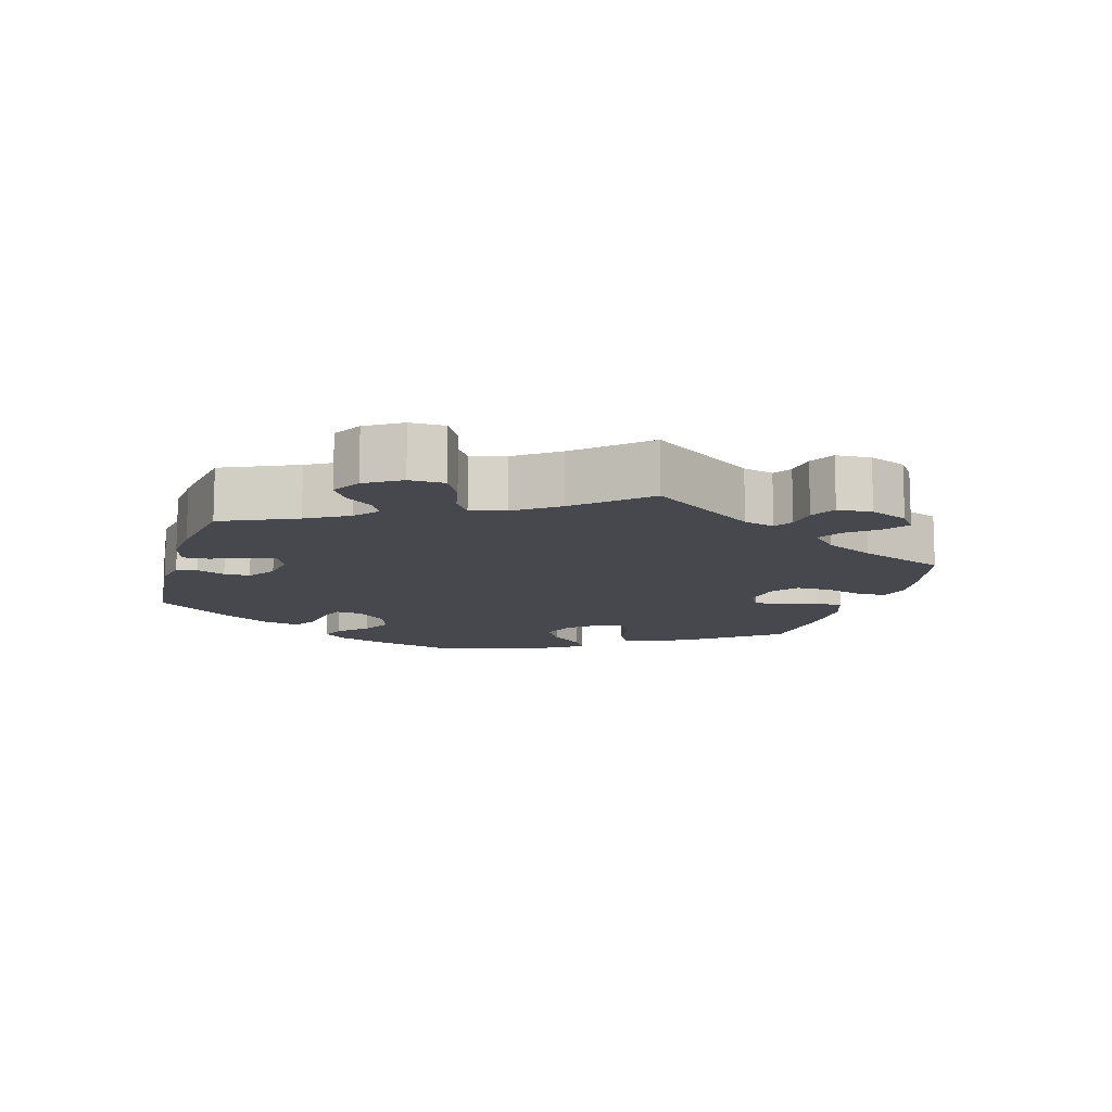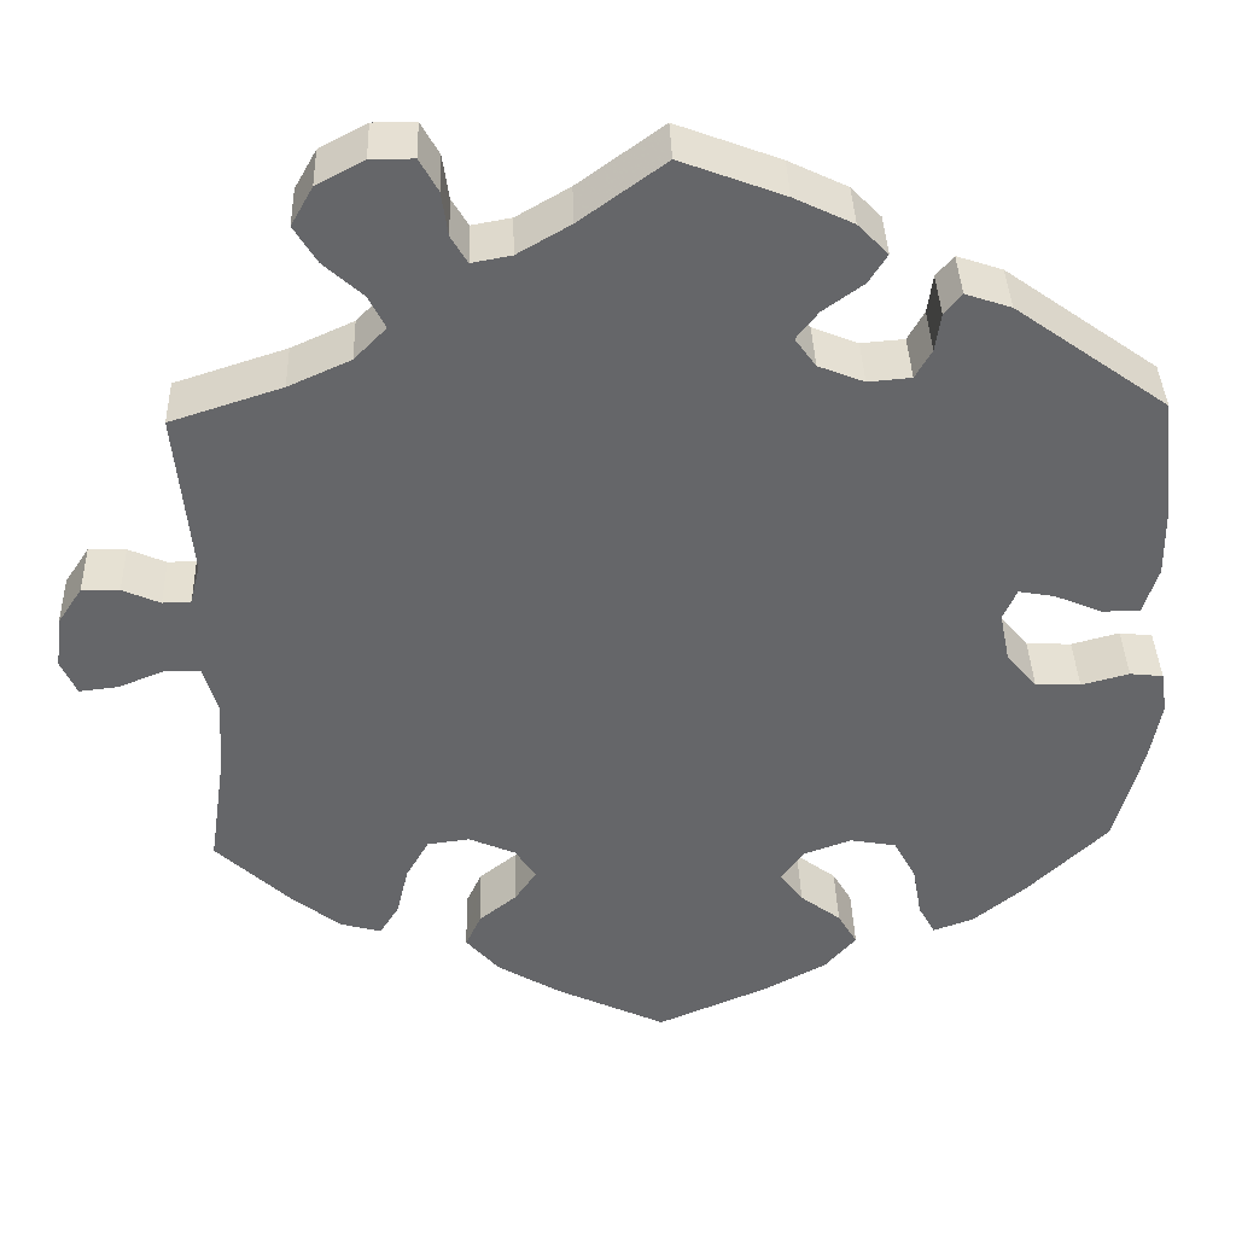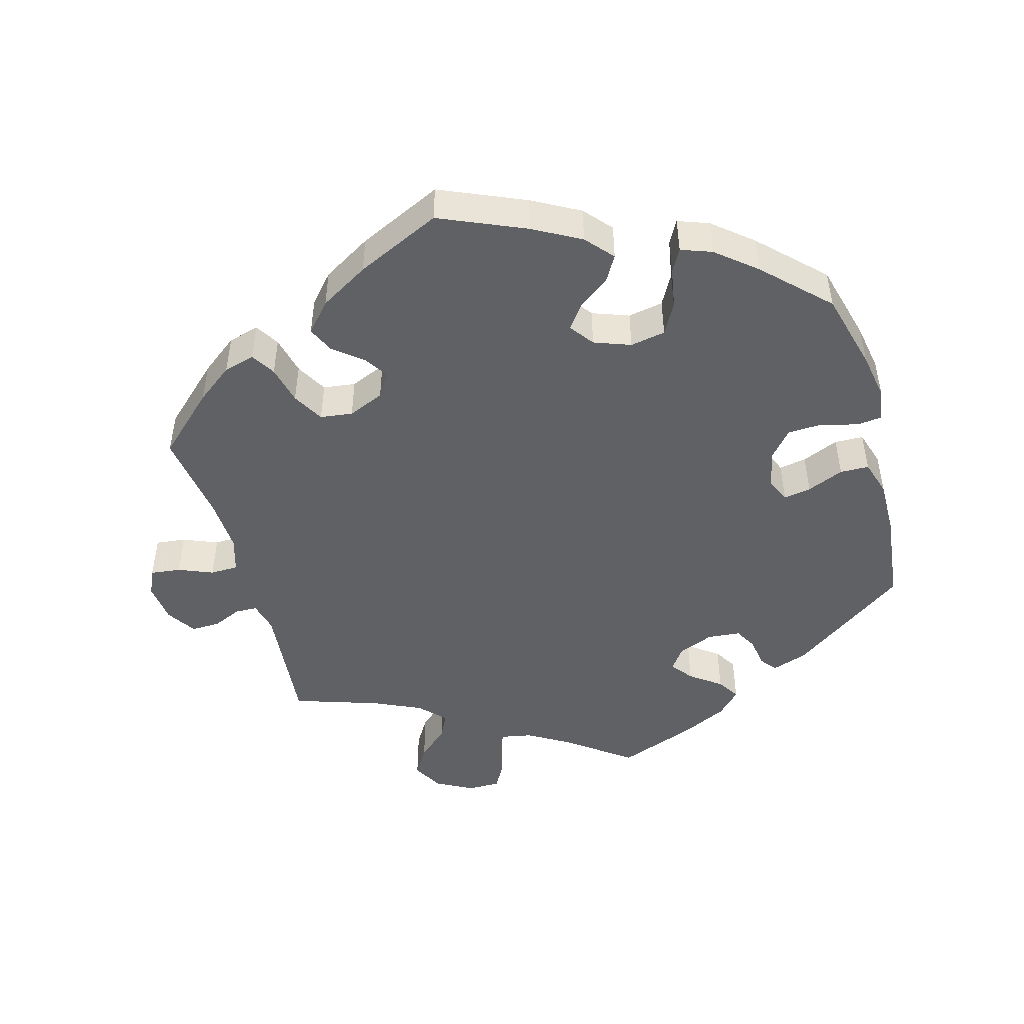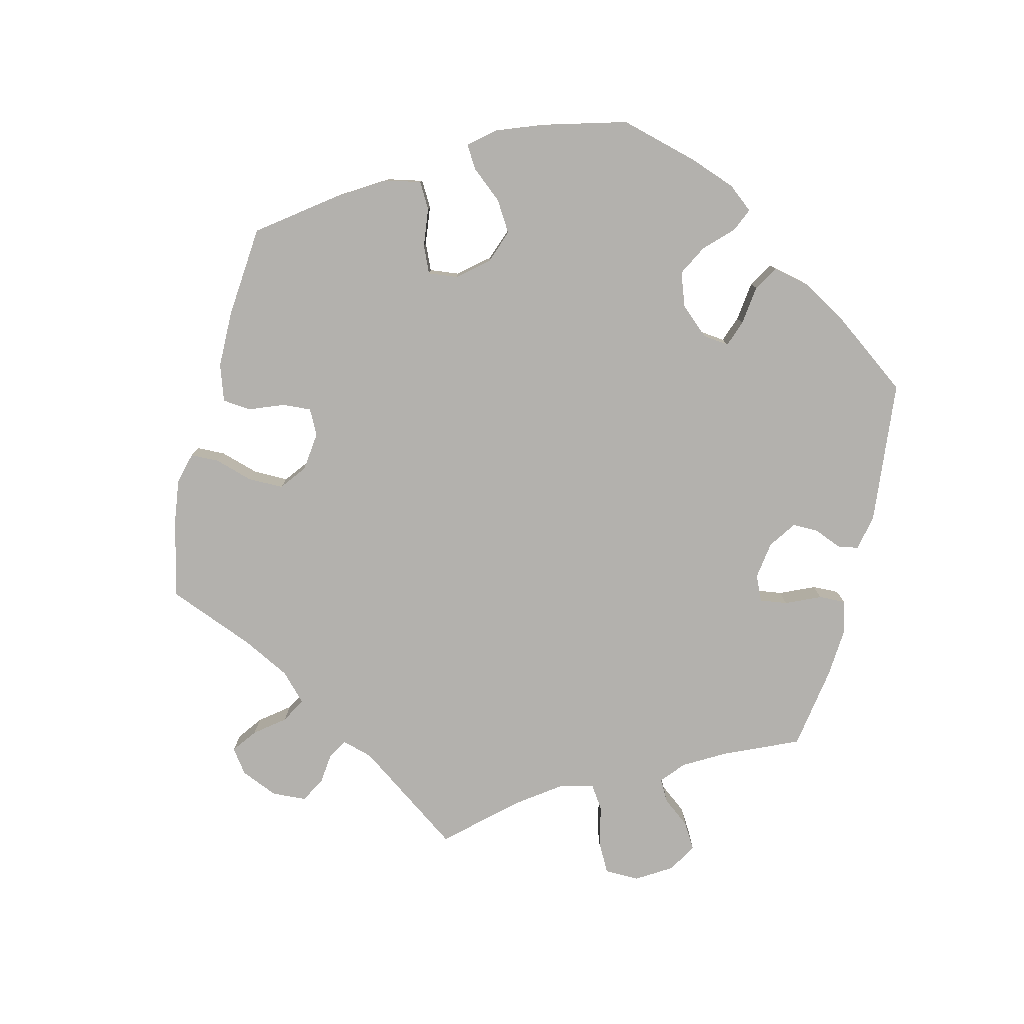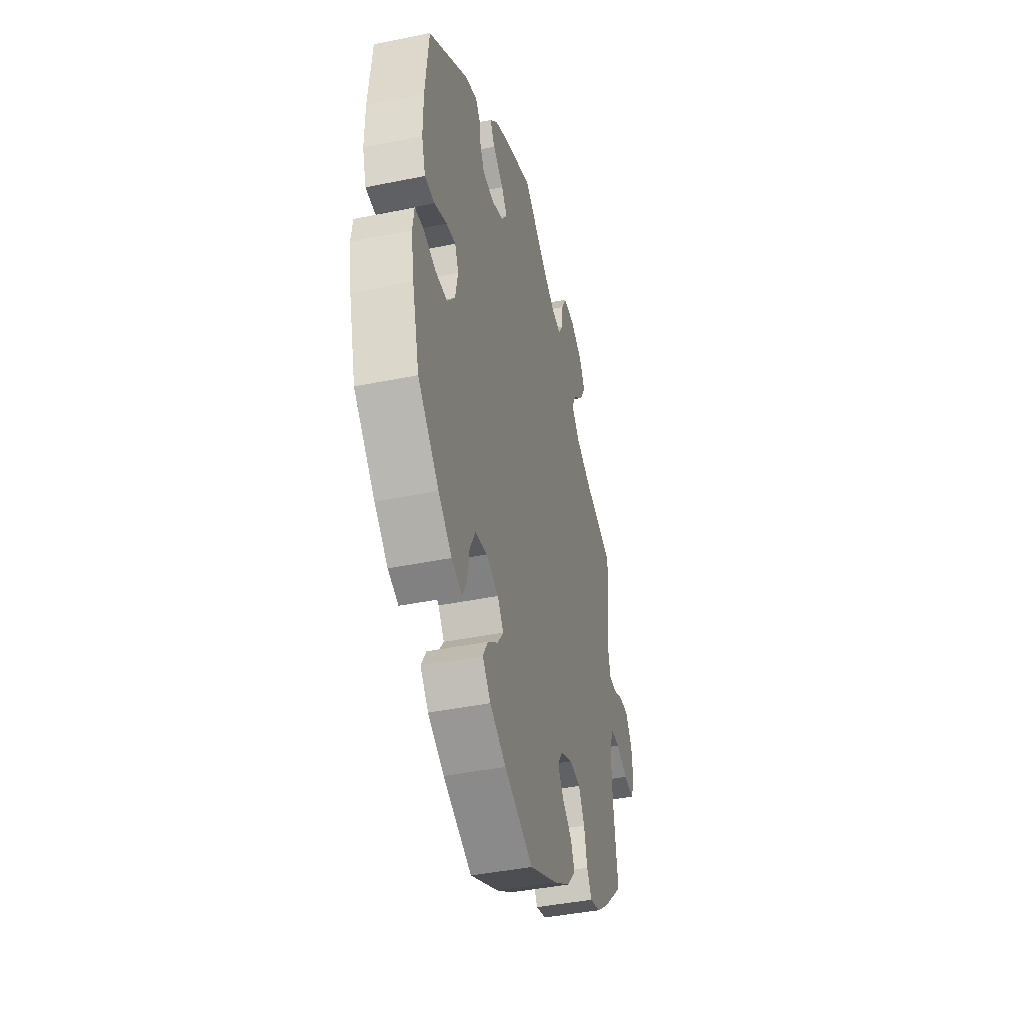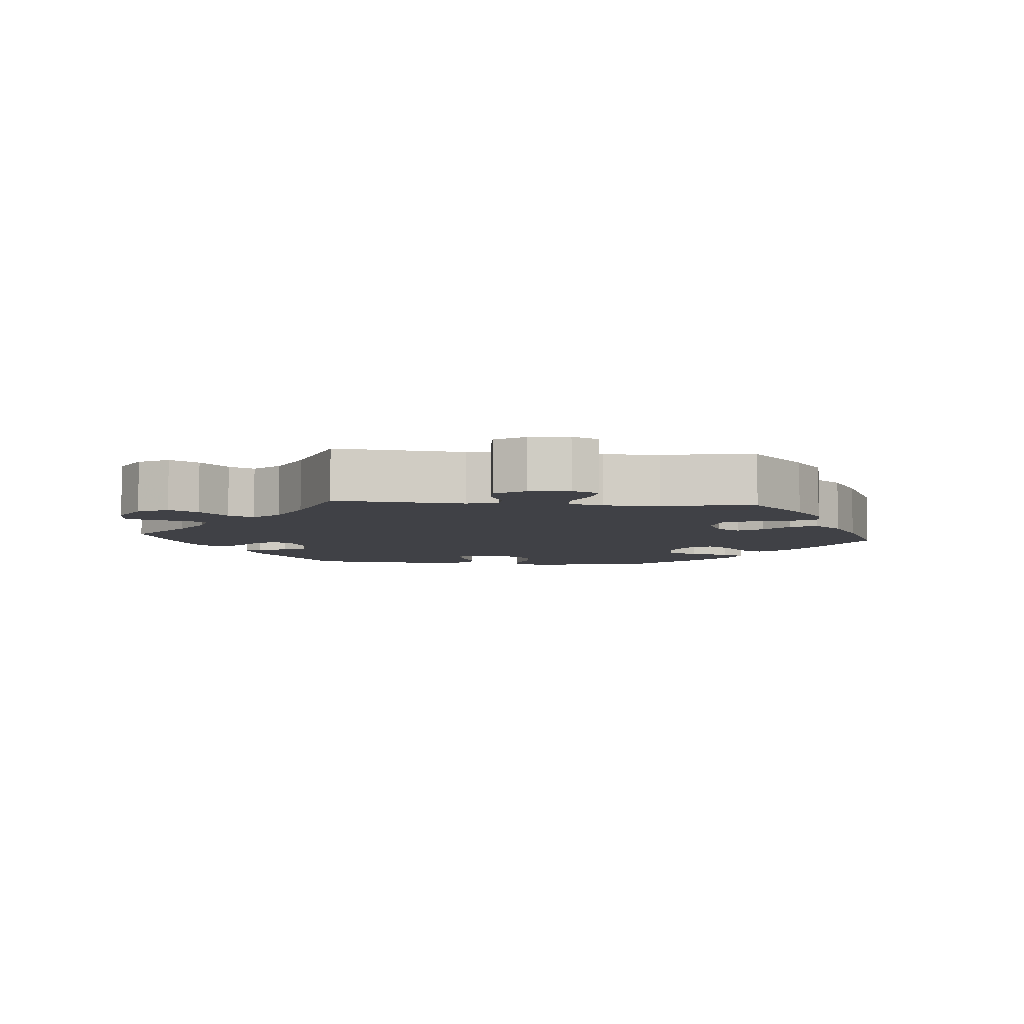
<metadata>
{"format":"obj","ext":"obj","renderer":"f3d","projection":"perspective","resolution":1024,"background":"white","views":[{"elev":-11.9,"azim":43.9,"up":"+Y"},{"elev":38.4,"azim":178.2,"up":"+Z"},{"elev":-47.8,"azim":-164.5,"up":"+Y"},{"elev":-79.3,"azim":-133.8,"up":"+Y"},{"elev":-41.7,"azim":-76.1,"up":"+Z"},{"elev":-6.0,"azim":84.5,"up":"+Y"}]}
</metadata>
<code>
v -0.121 0.07 -0.526
v -0.189 0.07 -0.489
v -0.223 0.07 -0.45
v -0.202 0.07 -0.414
v -0.158 0.07 -0.381
v -0.133 0.07 -0.347
v -0.158 0.07 -0.313
v -0.21 0.07 -0.294
v -0.26 0.07 -0.303
v -0.284 0.07 -0.347
v -0.294 0.07 -0.404
v -0.312 0.07 -0.437
v -0.356 0.07 -0.421
v -0.412 0.07 -0.375
v -0.5 0.07 -0.289
v -0.53 0.07 -0.177
v -0.542 0.07 -0.109
v -0.535 0.07 -0.064
v -0.499 0.07 -0.06
v -0.447 0.07 -0.074
v -0.398 0.07 -0.072
v -0.365 0.07 -0.033
v -0.354 0.07 0.021
v -0.369 0.07 0.055
v -0.408 0.07 0.048
v -0.46 0.07 0.026
v -0.501 0.07 0.027
v -0.517 0.07 0.078
v -0.516 0.07 0.156
v -0.501 0.07 0.288
v -0.335 0.07 0.407
v -0.285 0.07 0.424
v -0.266 0.07 0.401
v -0.26 0.07 0.359
v -0.242 0.07 0.327
v -0.195 0.07 0.323
v -0.145 0.07 0.343
v -0.122 0.07 0.375
v -0.146 0.07 0.406
v -0.19 0.07 0.438
v -0.21 0.07 0.47
v -0.177 0.07 0.504
v -0.113 0.07 0.535
v 0 0.07 0.578
v 0.093 0.07 0.51
v 0.151 0.07 0.476
v 0.194 0.07 0.468
v 0.212 0.07 0.498
v 0.219 0.07 0.547
v 0.239 0.07 0.583
v 0.286 0.07 0.583
v 0.338 0.07 0.555
v 0.362 0.07 0.512
v 0.337 0.07 0.471
v 0.294 0.07 0.432
v 0.276 0.07 0.396
v 0.311 0.07 0.36
v 0.379 0.07 0.329
v 0.501 0.07 0.289
v 0.484 0.07 0.107
v 0.495 0.07 0.063
v 0.526 0.07 0.062
v 0.567 0.07 0.08
v 0.608 0.07 0.081
v 0.635 0.07 0.04
v 0.642 0.07 -0.017
v 0.625 0.07 -0.055
v 0.582 0.07 -0.05
v 0.533 0.07 -0.03
v 0.493 0.07 -0.031
v 0.478 0.07 -0.081
v 0.482 0.07 -0.158
v 0.501 0.07 -0.289
v 0.418 0.07 -0.367
v 0.366 0.07 -0.407
v 0.322 0.07 -0.419
v 0.301 0.07 -0.385
v 0.288 0.07 -0.33
v 0.263 0.07 -0.286
v 0.217 0.07 -0.28
v 0.166 0.07 -0.302
v 0.144 0.07 -0.336
v 0.167 0.07 -0.37
v 0.208 0.07 -0.403
v 0.225 0.07 -0.44
v 0.189 0.07 -0.481
v 0.12 0.07 -0.522
v 0 0.07 -0.578
v -0.121 0 -0.526
v -0.189 0 -0.489
v -0.223 0 -0.45
v -0.202 0 -0.414
v -0.158 0 -0.381
v -0.133 0 -0.347
v -0.158 0 -0.313
v -0.21 0 -0.294
v -0.26 0 -0.303
v -0.284 0 -0.347
v -0.294 0 -0.404
v -0.312 0 -0.437
v -0.356 0 -0.421
v -0.412 0 -0.375
v -0.5 0 -0.289
v -0.53 0 -0.177
v -0.542 0 -0.109
v -0.535 0 -0.064
v -0.499 0 -0.06
v -0.447 0 -0.074
v -0.398 0 -0.072
v -0.365 0 -0.033
v -0.354 0 0.021
v -0.369 0 0.055
v -0.408 0 0.048
v -0.46 0 0.026
v -0.501 0 0.027
v -0.517 0 0.078
v -0.516 0 0.156
v -0.501 0 0.288
v -0.335 0 0.407
v -0.285 0 0.424
v -0.266 0 0.401
v -0.26 0 0.359
v -0.242 0 0.327
v -0.195 0 0.323
v -0.145 0 0.343
v -0.122 0 0.375
v -0.146 0 0.406
v -0.19 0 0.438
v -0.21 0 0.47
v -0.177 0 0.504
v -0.113 0 0.535
v 0 0 0.578
v 0.093 0 0.51
v 0.151 0 0.476
v 0.194 0 0.468
v 0.212 0 0.498
v 0.219 0 0.547
v 0.239 0 0.583
v 0.286 0 0.583
v 0.338 0 0.555
v 0.362 0 0.512
v 0.337 0 0.471
v 0.294 0 0.432
v 0.276 0 0.396
v 0.311 0 0.36
v 0.379 0 0.329
v 0.501 0 0.289
v 0.484 0 0.107
v 0.495 0 0.063
v 0.526 0 0.062
v 0.567 0 0.08
v 0.608 0 0.081
v 0.635 0 0.04
v 0.642 0 -0.017
v 0.625 0 -0.055
v 0.582 0 -0.05
v 0.533 0 -0.03
v 0.493 0 -0.031
v 0.478 0 -0.081
v 0.482 0 -0.158
v 0.501 0 -0.289
v 0.418 0 -0.367
v 0.366 0 -0.407
v 0.322 0 -0.419
v 0.301 0 -0.385
v 0.288 0 -0.33
v 0.263 0 -0.286
v 0.217 0 -0.28
v 0.166 0 -0.302
v 0.144 0 -0.336
v 0.167 0 -0.37
v 0.208 0 -0.403
v 0.225 0 -0.44
v 0.189 0 -0.481
v 0.12 0 -0.522
v 0 0 -0.578
f 83 84 85 86
f 82 83 86 87
f 75 76 77 78
f 75 78 79
f 72 73 74 75
f 71 72 75 79
f 70 71 79 80
f 66 67 68 69
f 66 69 70
f 65 66 70
f 62 63 64 65
f 61 62 65 70
f 60 61 70 80
f 58 59 60 80
f 52 53 54 55
f 52 55 56
f 51 52 56
f 48 49 50 51
f 47 48 51 56
f 46 47 56 57
f 42 43 44 45
f 42 45 46 57
f 39 40 41 42
f 38 39 42 57
f 31 32 33 34
f 31 34 35
f 30 31 35
f 29 30 35 36
f 25 26 27 28
f 24 25 28 29
f 17 18 19 20
f 17 20 21
f 16 17 21
f 15 16 21
f 14 15 21 22
f 10 11 12 13
f 9 10 13 14
f 2 3 4 5
f 2 5 6
f 1 2 6
f 82 87 88 1
f 57 58 80 81
f 37 38 57 81
f 24 29 36 37
f 23 24 37 81
f 9 14 22 23
f 8 9 23
f 7 8 23 81
f 6 7 81 82
f 1 6 82
f 174 173 172 171
f 175 174 171 170
f 166 165 164 163
f 167 166 163
f 163 162 161 160
f 167 163 160 159
f 168 167 159 158
f 157 156 155 154
f 158 157 154
f 158 154 153
f 153 152 151 150
f 158 153 150 149
f 168 158 149 148
f 168 148 147 146
f 143 142 141 140
f 144 143 140
f 144 140 139
f 139 138 137 136
f 144 139 136 135
f 145 144 135 134
f 133 132 131 130
f 145 134 133 130
f 130 129 128 127
f 145 130 127 126
f 122 121 120 119
f 123 122 119
f 123 119 118
f 124 123 118 117
f 116 115 114 113
f 117 116 113 112
f 108 107 106 105
f 109 108 105
f 109 105 104
f 109 104 103
f 110 109 103 102
f 101 100 99 98
f 102 101 98 97
f 93 92 91 90
f 94 93 90
f 94 90 89
f 89 176 175 170
f 169 168 146 145
f 169 145 126 125
f 125 124 117 112
f 169 125 112 111
f 111 110 102 97
f 111 97 96
f 169 111 96 95
f 170 169 95 94
f 170 94 89
f 1 89 90 2
f 2 90 91 3
f 3 91 92 4
f 4 92 93 5
f 5 93 94 6
f 6 94 95 7
f 7 95 96 8
f 8 96 97 9
f 9 97 98 10
f 10 98 99 11
f 11 99 100 12
f 12 100 101 13
f 13 101 102 14
f 14 102 103 15
f 15 103 104 16
f 16 104 105 17
f 17 105 106 18
f 18 106 107 19
f 19 107 108 20
f 20 108 109 21
f 21 109 110 22
f 22 110 111 23
f 23 111 112 24
f 24 112 113 25
f 25 113 114 26
f 26 114 115 27
f 27 115 116 28
f 28 116 117 29
f 29 117 118 30
f 30 118 119 31
f 31 119 120 32
f 32 120 121 33
f 33 121 122 34
f 34 122 123 35
f 35 123 124 36
f 36 124 125 37
f 37 125 126 38
f 38 126 127 39
f 39 127 128 40
f 40 128 129 41
f 41 129 130 42
f 42 130 131 43
f 43 131 132 44
f 44 132 133 45
f 45 133 134 46
f 46 134 135 47
f 47 135 136 48
f 48 136 137 49
f 49 137 138 50
f 50 138 139 51
f 51 139 140 52
f 52 140 141 53
f 53 141 142 54
f 54 142 143 55
f 55 143 144 56
f 56 144 145 57
f 57 145 146 58
f 58 146 147 59
f 59 147 148 60
f 60 148 149 61
f 61 149 150 62
f 62 150 151 63
f 63 151 152 64
f 64 152 153 65
f 65 153 154 66
f 66 154 155 67
f 67 155 156 68
f 68 156 157 69
f 69 157 158 70
f 70 158 159 71
f 71 159 160 72
f 72 160 161 73
f 73 161 162 74
f 74 162 163 75
f 75 163 164 76
f 76 164 165 77
f 77 165 166 78
f 78 166 167 79
f 79 167 168 80
f 80 168 169 81
f 81 169 170 82
f 82 170 171 83
f 83 171 172 84
f 84 172 173 85
f 85 173 174 86
f 86 174 175 87
f 87 175 176 88
f 88 176 89 1

</code>
